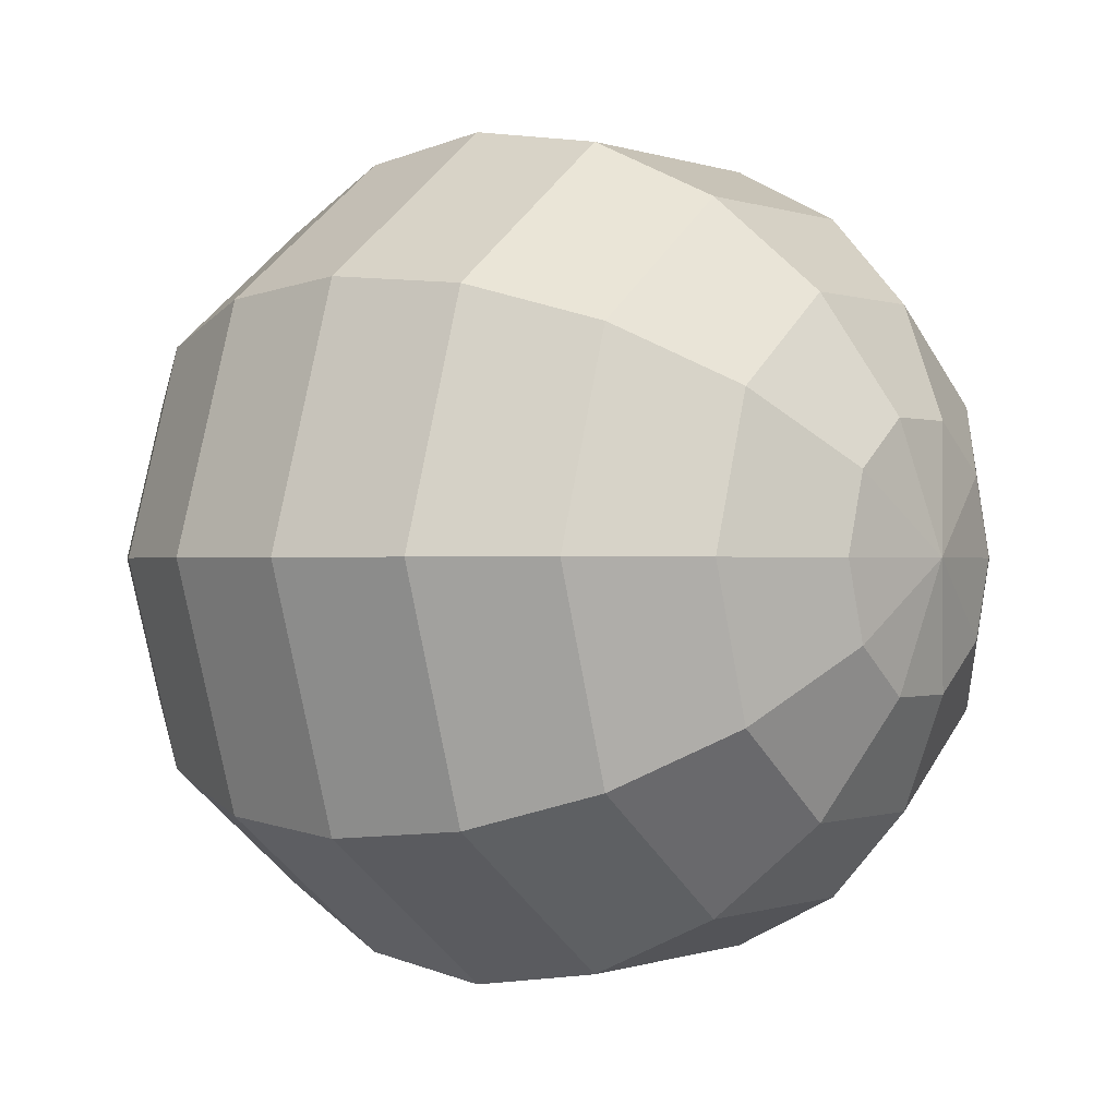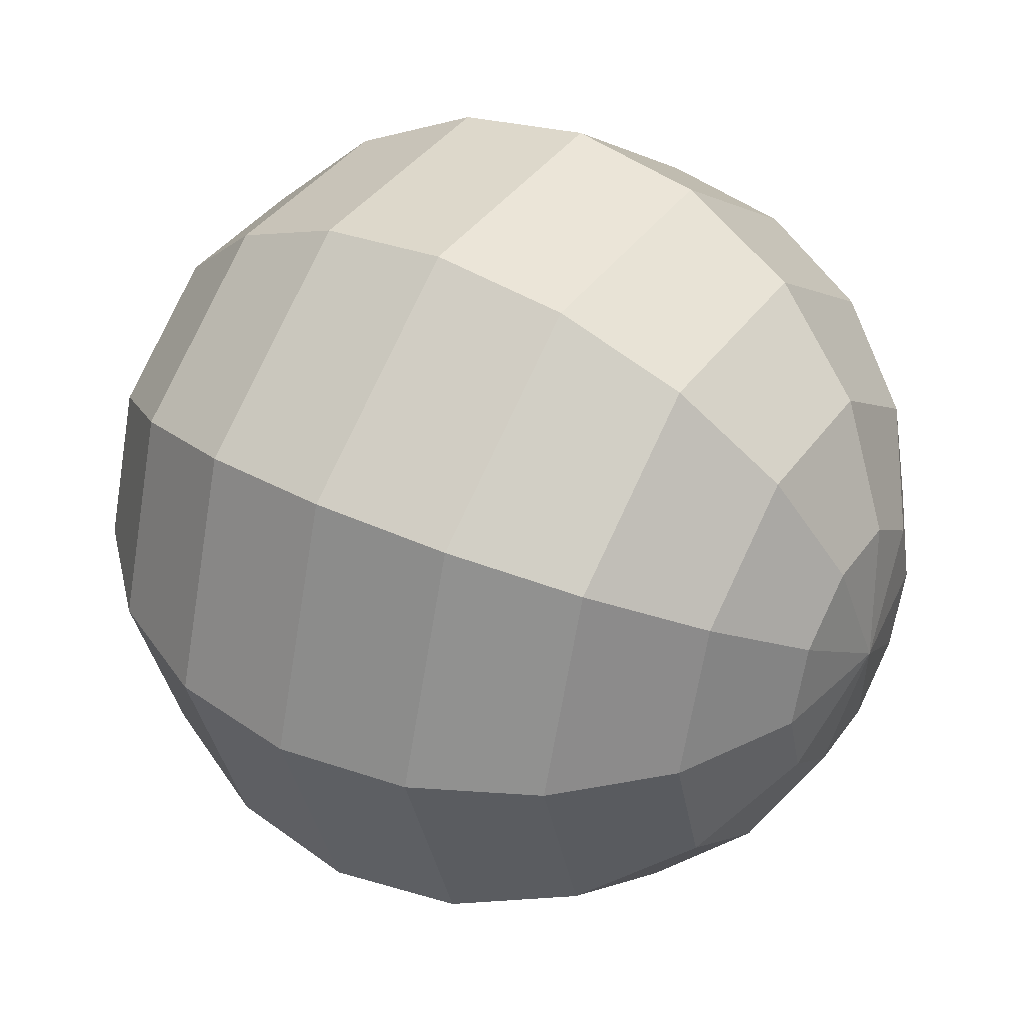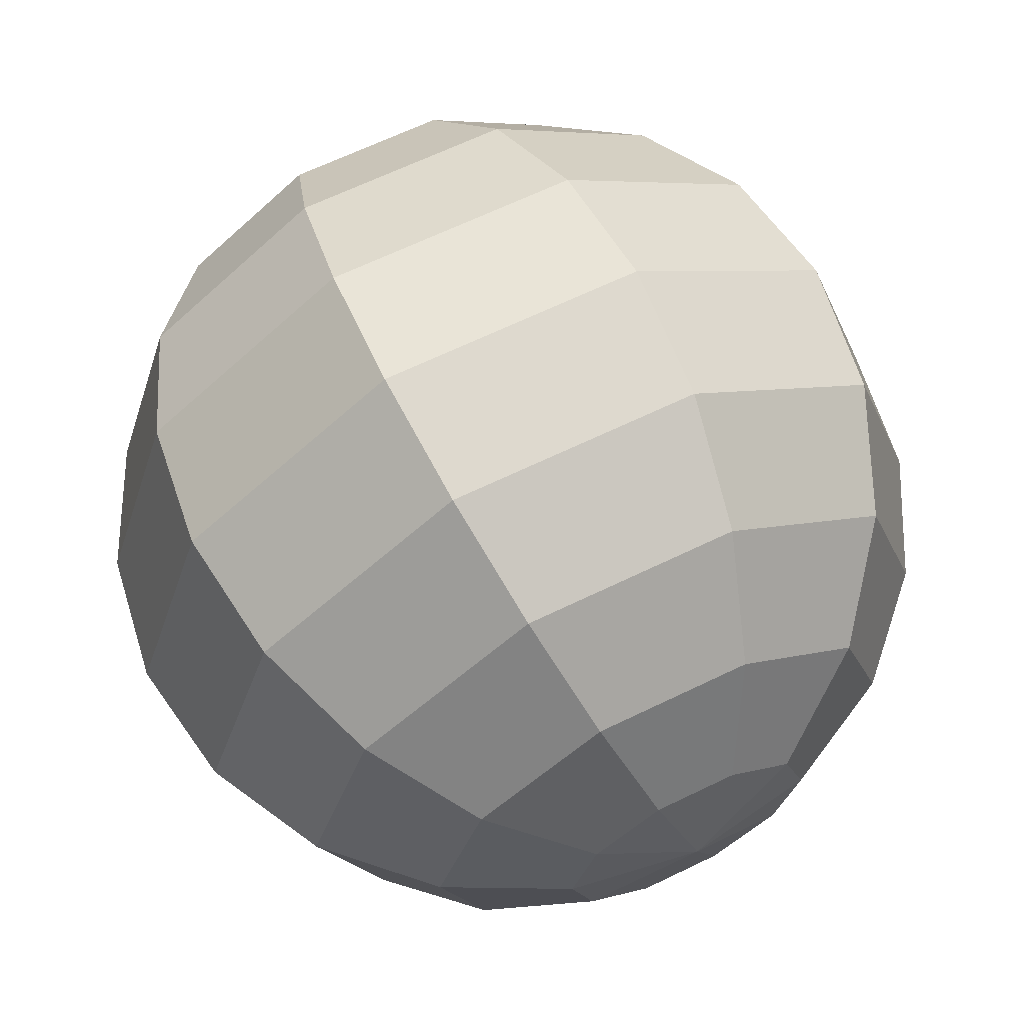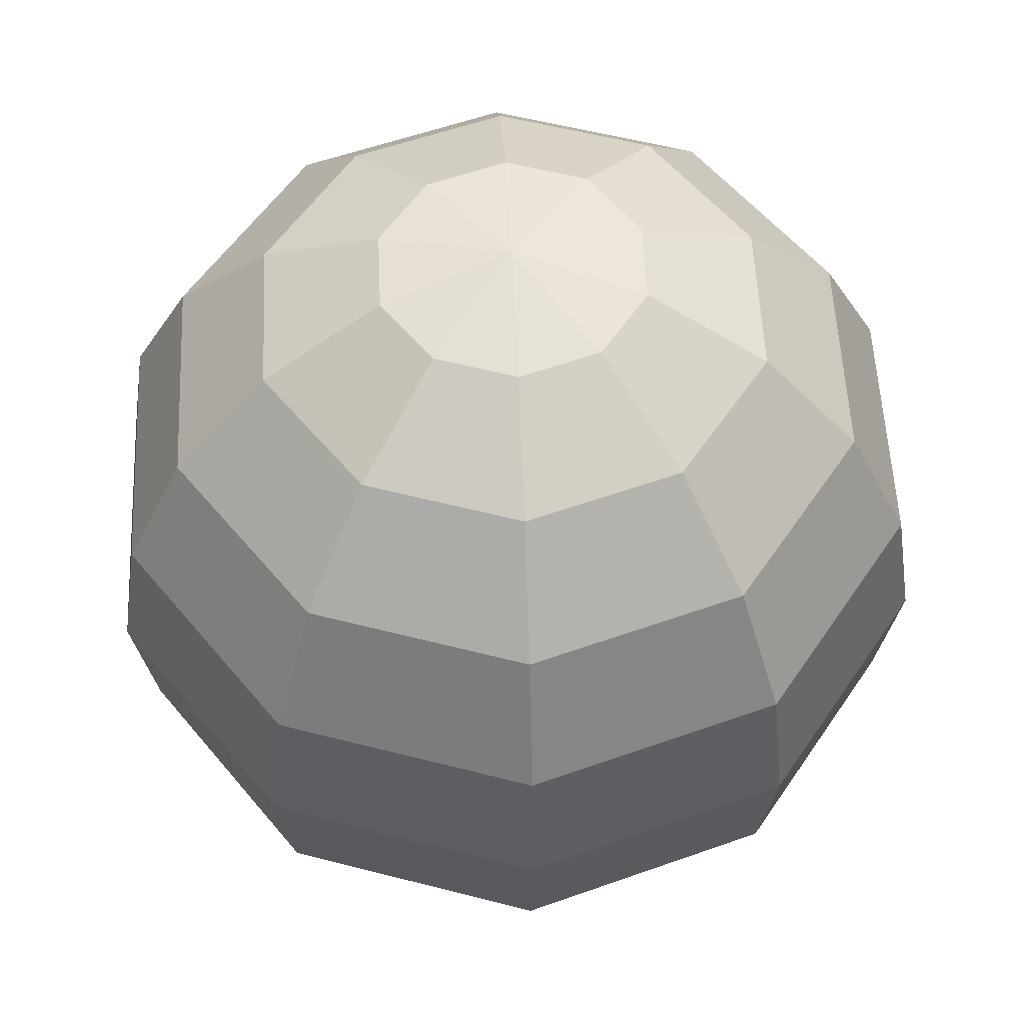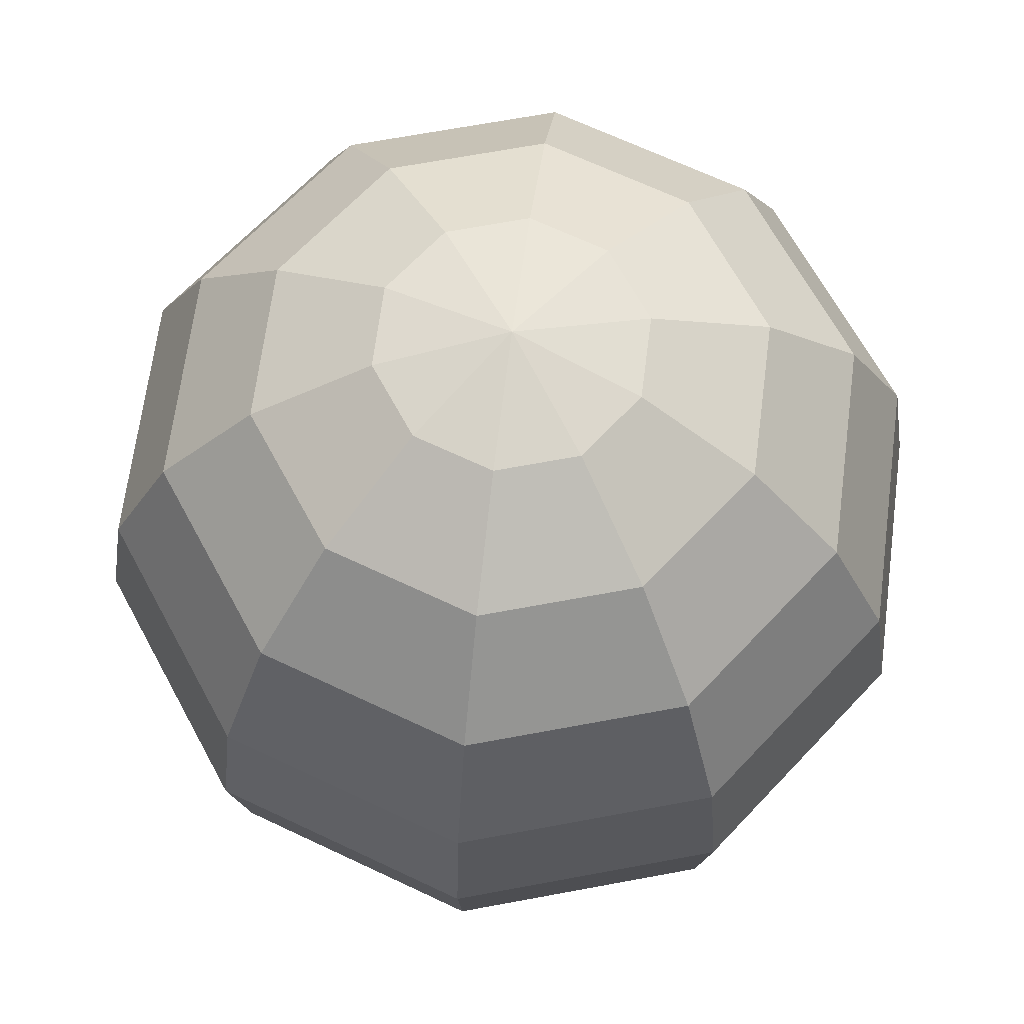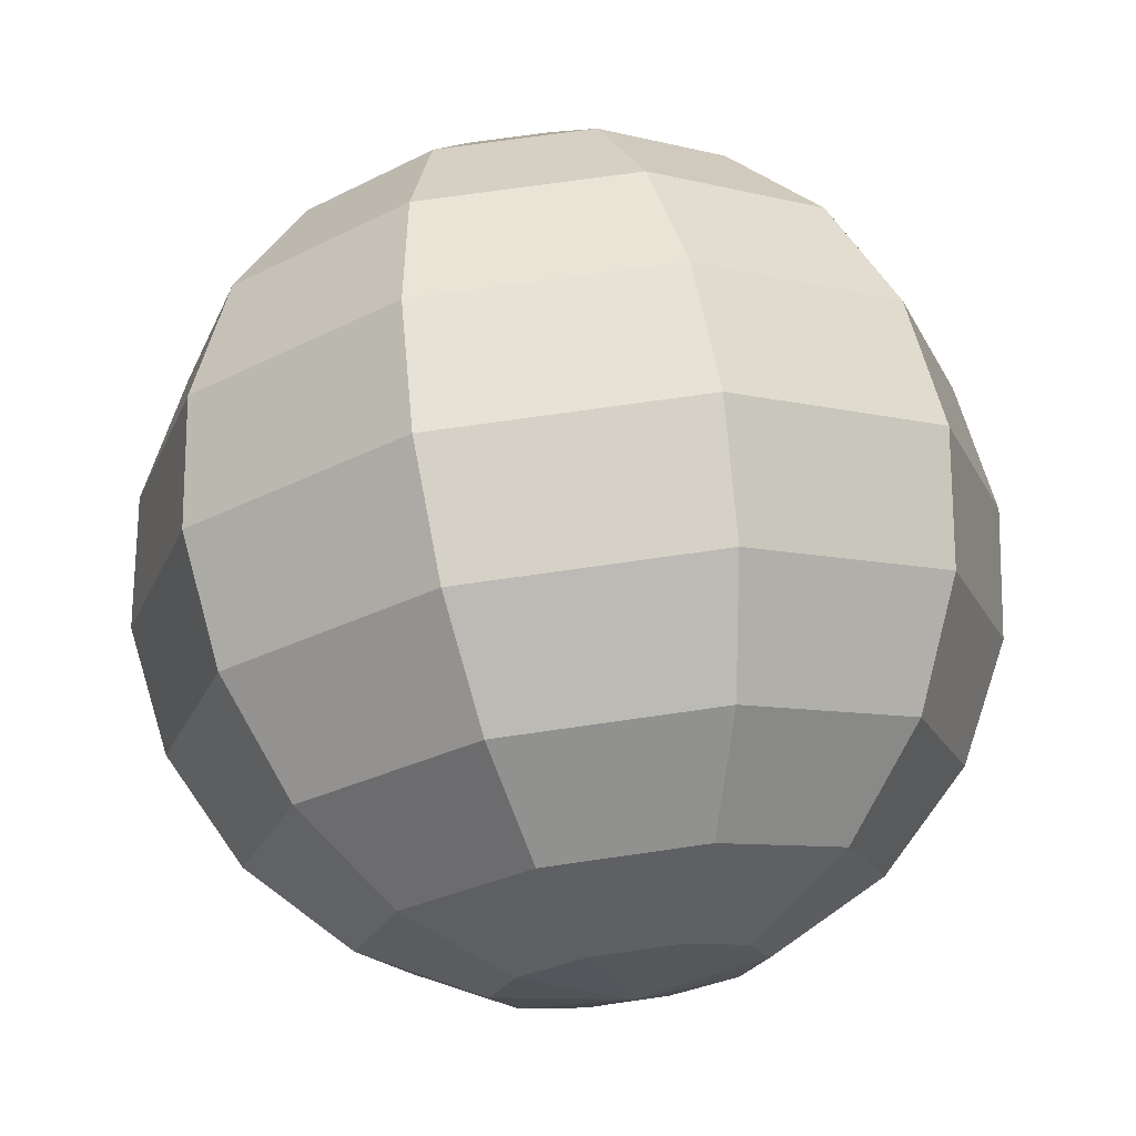
<metadata>
{"format":"obj","ext":"obj","renderer":"f3d","projection":"perspective","resolution":1024,"background":"white","views":[{"elev":-0.2,"azim":-54.2,"up":"+Z"},{"elev":39.5,"azim":121.9,"up":"+Z"},{"elev":64.3,"azim":153.8,"up":"+Z"},{"elev":55.2,"azim":87.3,"up":"+Y"},{"elev":67.1,"azim":-118.6,"up":"+Y"},{"elev":71.2,"azim":171.8,"up":"+Z"}]}
</metadata>
<code>
g default
v 1.25 0.2447 -0.9082
v 0.4775 0.2447 -1.469
v -0.4775 0.2447 -1.469
v -1.25 0.2447 -0.9082
v -1.545 0.2447 0
v -1.25 0.2447 0.9082
v -0.4775 0.2447 1.469
v 0.4775 0.2447 1.469
v 1.25 0.2447 0.9082
v 1.545 0.2447 0
v 2.378 0.9549 -1.727
v 0.9082 0.9549 -2.795
v -0.9082 0.9549 -2.795
v -2.378 0.9549 -1.727
v -2.939 0.9549 0
v -2.378 0.9549 1.727
v -0.9082 0.9549 2.795
v 0.9082 0.9549 2.795
v 2.378 0.9549 1.727
v 2.939 0.9549 0
v 3.273 2.061 -2.378
v 1.25 2.061 -3.847
v -1.25 2.061 -3.847
v -3.273 2.061 -2.378
v -4.045 2.061 0
v -3.273 2.061 2.378
v -1.25 2.061 3.847
v 1.25 2.061 3.847
v 3.273 2.061 2.378
v 4.045 2.061 0
v 3.847 3.455 -2.795
v 1.469 3.455 -4.523
v -1.469 3.455 -4.523
v -3.847 3.455 -2.795
v -4.755 3.455 0
v -3.847 3.455 2.795
v -1.469 3.455 4.523
v 1.469 3.455 4.523
v 3.847 3.455 2.795
v 4.755 3.455 0
v 4.045 5 -2.939
v 1.545 5 -4.755
v -1.545 5 -4.755
v -4.045 5 -2.939
v -5 5 0
v -4.045 5 2.939
v -1.545 5 4.755
v 1.545 5 4.755
v 4.045 5 2.939
v 5 5 0
v 3.847 6.545 -2.795
v 1.469 6.545 -4.523
v -1.469 6.545 -4.523
v -3.847 6.545 -2.795
v -4.755 6.545 0
v -3.847 6.545 2.795
v -1.469 6.545 4.523
v 1.469 6.545 4.523
v 3.847 6.545 2.795
v 4.755 6.545 0
v 3.273 7.939 -2.378
v 1.25 7.939 -3.847
v -1.25 7.939 -3.847
v -3.273 7.939 -2.378
v -4.045 7.939 0
v -3.273 7.939 2.378
v -1.25 7.939 3.847
v 1.25 7.939 3.847
v 3.273 7.939 2.378
v 4.045 7.939 0
v 2.378 9.045 -1.727
v 0.9082 9.045 -2.795
v -0.9082 9.045 -2.795
v -2.378 9.045 -1.727
v -2.939 9.045 0
v -2.378 9.045 1.727
v -0.9082 9.045 2.795
v 0.9082 9.045 2.795
v 2.378 9.045 1.727
v 2.939 9.045 0
v 1.25 9.755 -0.9082
v 0.4775 9.755 -1.469
v -0.4775 9.755 -1.469
v -1.25 9.755 -0.9082
v -1.545 9.755 0
v -1.25 9.755 0.9082
v -0.4775 9.755 1.469
v 0.4775 9.755 1.469
v 1.25 9.755 0.9082
v 1.545 9.755 0
v 0 0 0
v 0 10 0
g pSphere1
f 1 2 11
f 11 2 12
f 2 3 12
f 12 3 13
f 3 4 13
f 13 4 14
f 4 5 14
f 14 5 15
f 5 6 15
f 15 6 16
f 6 7 16
f 16 7 17
f 7 8 17
f 17 8 18
f 8 9 18
f 18 9 19
f 9 10 19
f 19 10 20
f 10 1 20
f 20 1 11
f 11 12 21
f 21 12 22
f 12 13 22
f 22 13 23
f 13 14 23
f 23 14 24
f 14 15 24
f 24 15 25
f 15 16 25
f 25 16 26
f 16 17 26
f 26 17 27
f 17 18 27
f 27 18 28
f 18 19 28
f 28 19 29
f 19 20 29
f 29 20 30
f 20 11 30
f 30 11 21
f 21 22 31
f 31 22 32
f 22 23 32
f 32 23 33
f 23 24 33
f 33 24 34
f 24 25 34
f 34 25 35
f 25 26 35
f 35 26 36
f 26 27 36
f 36 27 37
f 27 28 37
f 37 28 38
f 28 29 38
f 38 29 39
f 29 30 39
f 39 30 40
f 30 21 40
f 40 21 31
f 31 32 41
f 41 32 42
f 32 33 42
f 42 33 43
f 33 34 43
f 43 34 44
f 34 35 44
f 44 35 45
f 35 36 45
f 45 36 46
f 36 37 46
f 46 37 47
f 37 38 47
f 47 38 48
f 38 39 48
f 48 39 49
f 39 40 49
f 49 40 50
f 40 31 50
f 50 31 41
f 41 42 51
f 51 42 52
f 42 43 52
f 52 43 53
f 43 44 53
f 53 44 54
f 44 45 54
f 54 45 55
f 45 46 55
f 55 46 56
f 46 47 56
f 56 47 57
f 47 48 57
f 57 48 58
f 48 49 58
f 58 49 59
f 49 50 59
f 59 50 60
f 50 41 60
f 60 41 51
f 51 52 61
f 61 52 62
f 52 53 62
f 62 53 63
f 53 54 63
f 63 54 64
f 54 55 64
f 64 55 65
f 55 56 65
f 65 56 66
f 56 57 66
f 66 57 67
f 57 58 67
f 67 58 68
f 58 59 68
f 68 59 69
f 59 60 69
f 69 60 70
f 60 51 70
f 70 51 61
f 61 62 71
f 71 62 72
f 62 63 72
f 72 63 73
f 63 64 73
f 73 64 74
f 64 65 74
f 74 65 75
f 65 66 75
f 75 66 76
f 66 67 76
f 76 67 77
f 67 68 77
f 77 68 78
f 68 69 78
f 78 69 79
f 69 70 79
f 79 70 80
f 70 61 80
f 80 61 71
f 71 72 81
f 81 72 82
f 72 73 82
f 82 73 83
f 73 74 83
f 83 74 84
f 74 75 84
f 84 75 85
f 75 76 85
f 85 76 86
f 76 77 86
f 86 77 87
f 77 78 87
f 87 78 88
f 78 79 88
f 88 79 89
f 79 80 89
f 89 80 90
f 80 71 90
f 90 71 81
f 2 1 91
f 3 2 91
f 4 3 91
f 5 4 91
f 6 5 91
f 7 6 91
f 8 7 91
f 9 8 91
f 10 9 91
f 1 10 91
f 81 82 92
f 82 83 92
f 83 84 92
f 84 85 92
f 85 86 92
f 86 87 92
f 87 88 92
f 88 89 92
f 89 90 92
f 90 81 92

</code>
